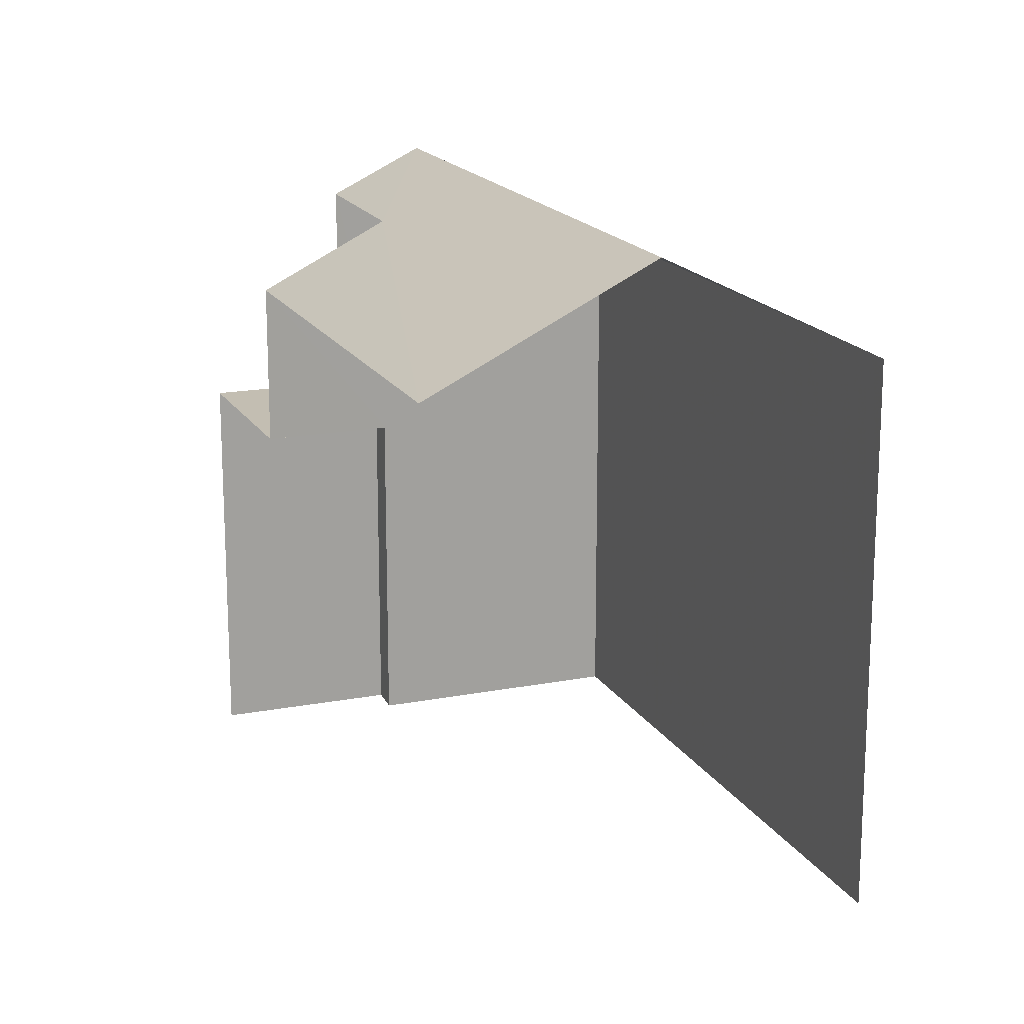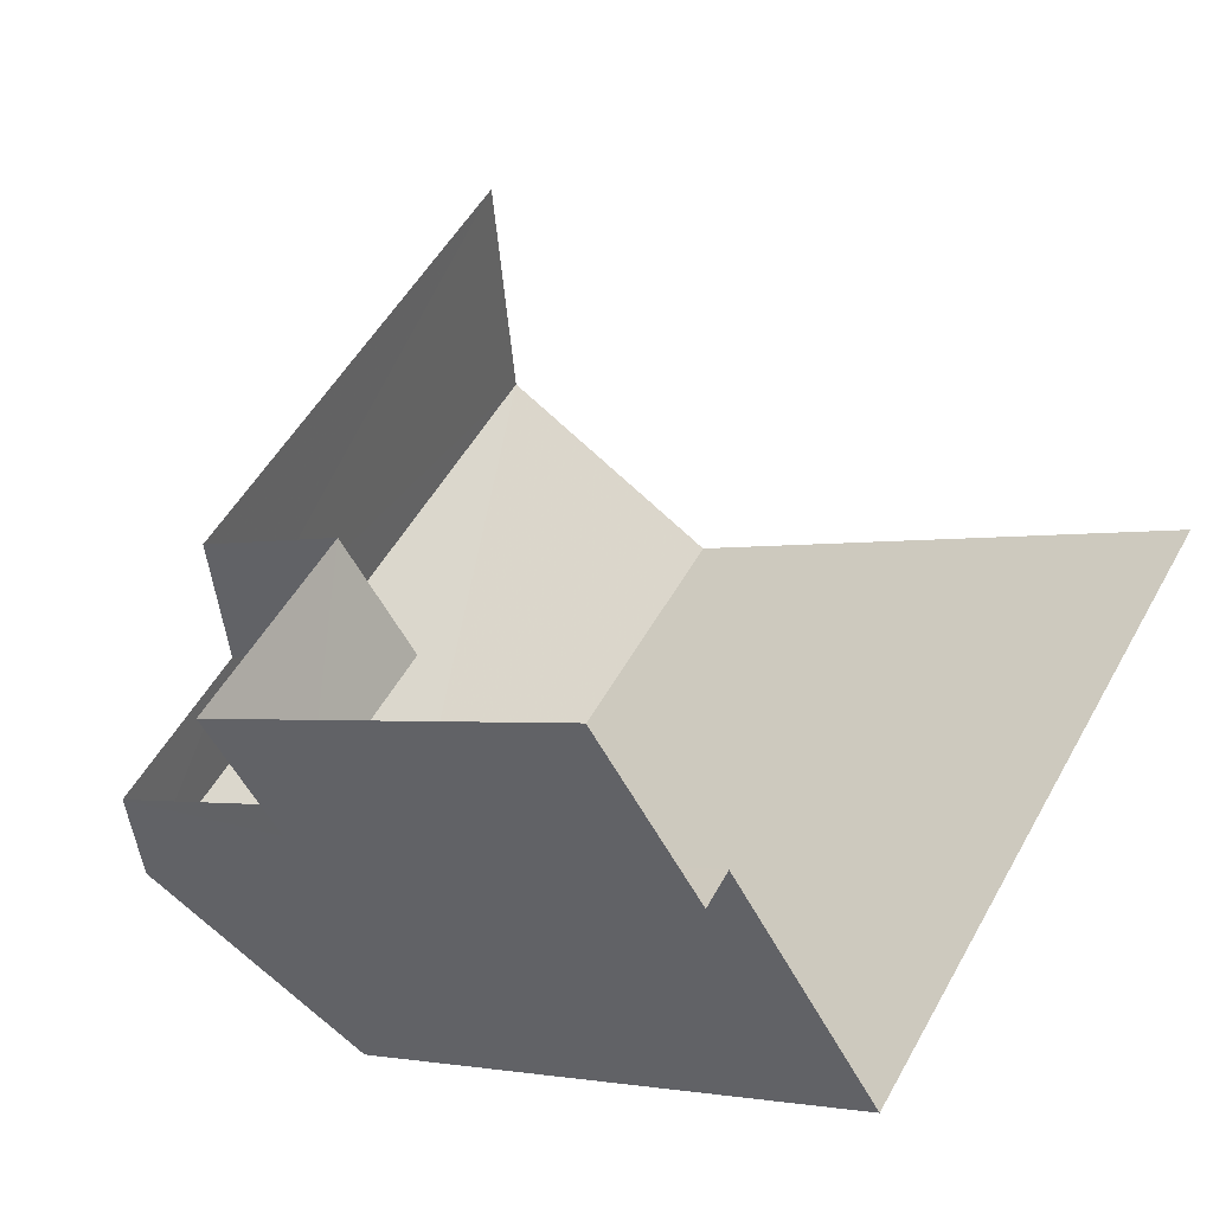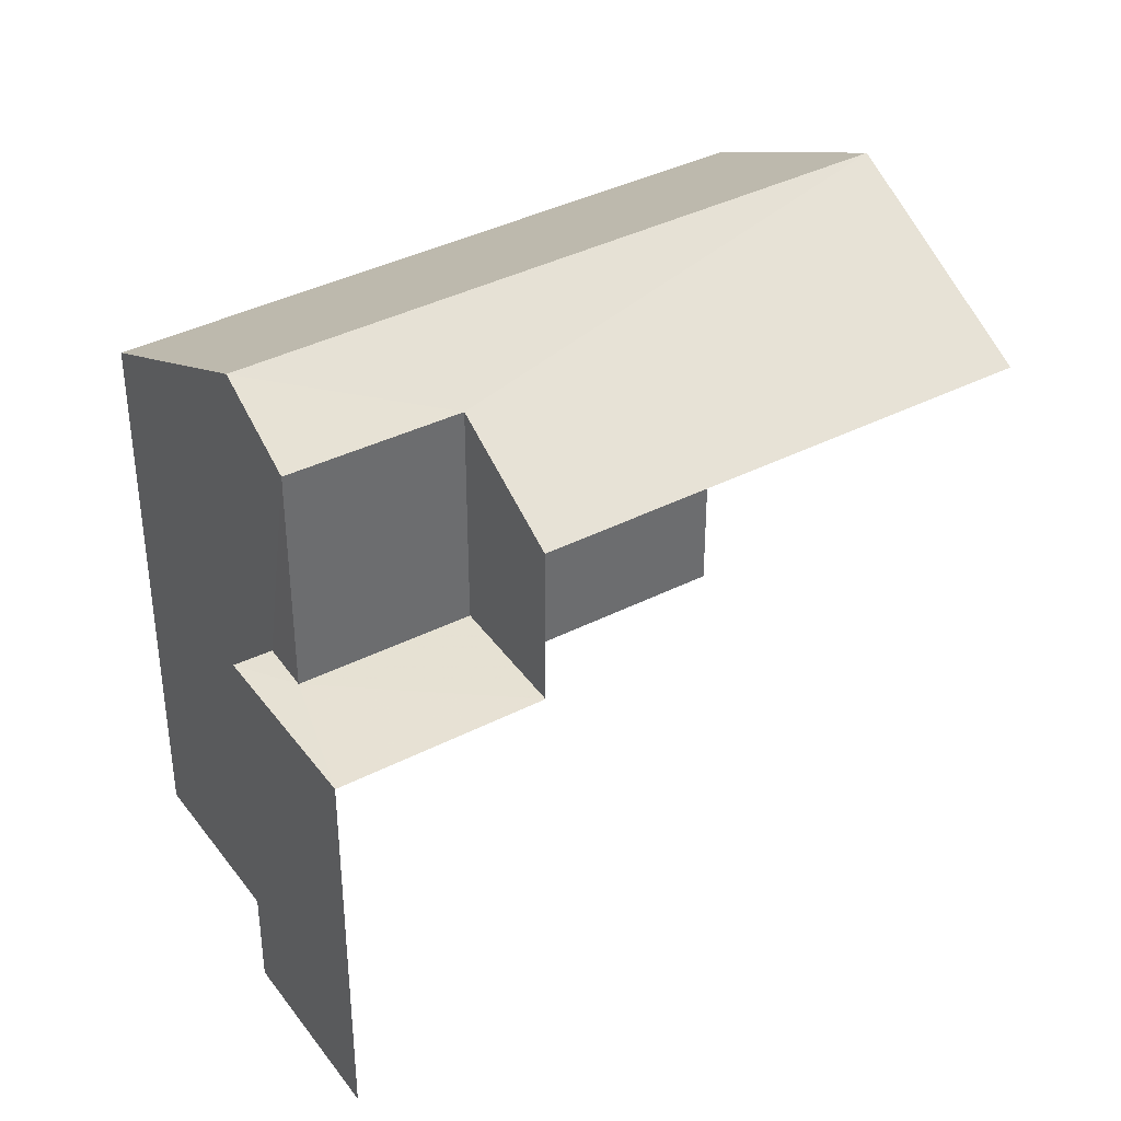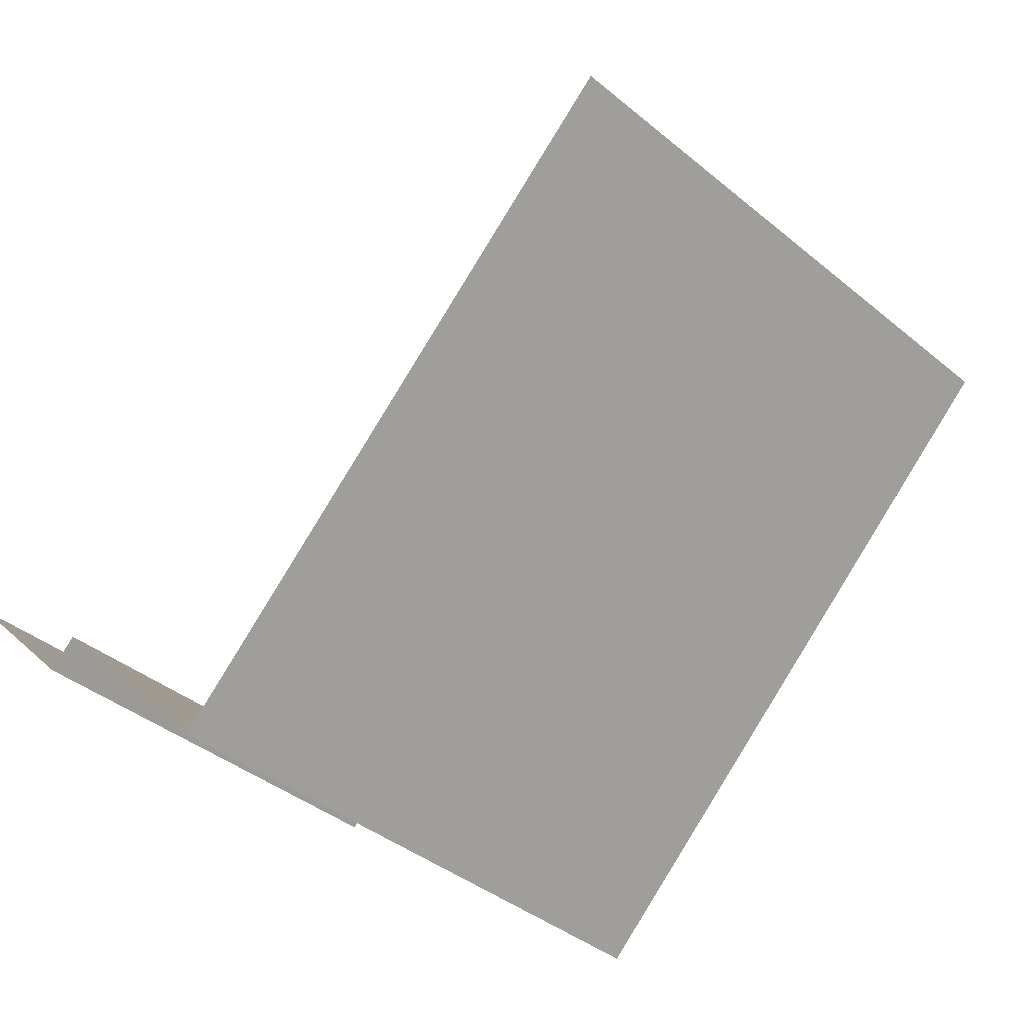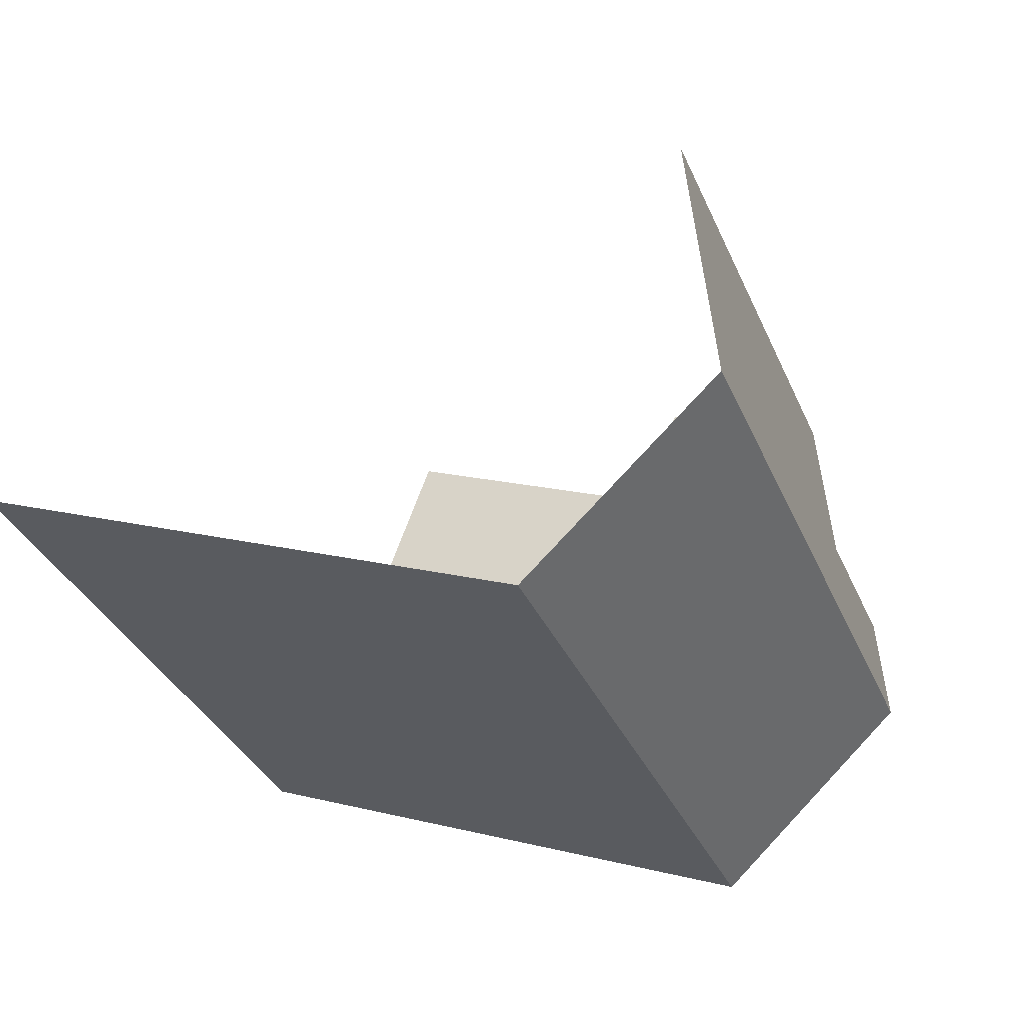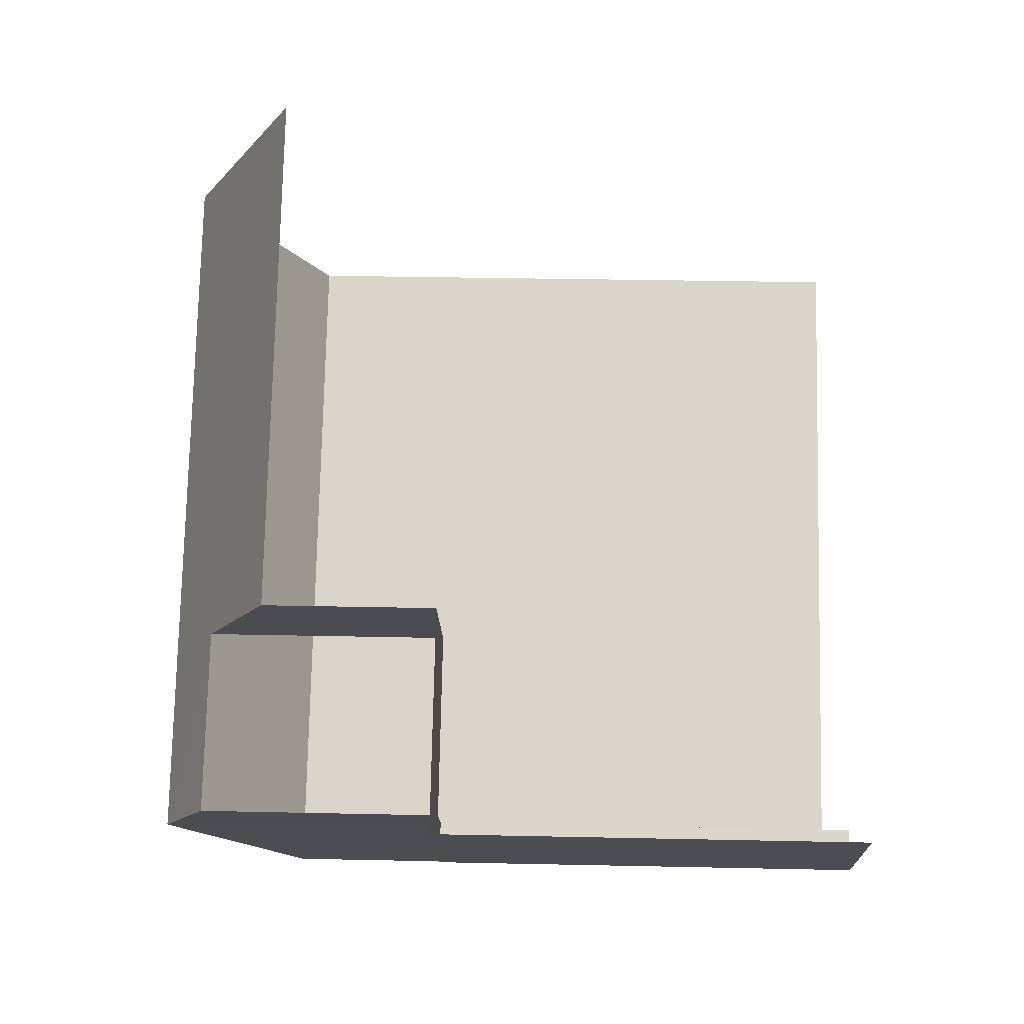
<metadata>
{"format":"obj","ext":"obj","renderer":"f3d","projection":"perspective","resolution":1024,"background":"white","views":[{"elev":17.3,"azim":-155.1,"up":"+Z"},{"elev":-1.6,"azim":130.5,"up":"+Y"},{"elev":39.0,"azim":103.4,"up":"+Z"},{"elev":-38.1,"azim":-136.6,"up":"+Y"},{"elev":15.9,"azim":-62.1,"up":"+Y"},{"elev":30.2,"azim":91.8,"up":"+Y"}]}
</metadata>
<code>
v -2.236e+05 -1.278e+05 16.05
v -2.236e+05 -1.278e+05 16.05
v -2.236e+05 -1.278e+05 16.05
v -2.236e+05 -1.278e+05 16.05
v -2.236e+05 -1.278e+05 16.05
v -2.236e+05 -1.278e+05 16.05
v -2.236e+05 -1.278e+05 23.88
v -2.236e+05 -1.278e+05 22.57
v -2.236e+05 -1.278e+05 23.88
v -2.236e+05 -1.278e+05 22.57
v -2.236e+05 -1.278e+05 23.32
v -2.236e+05 -1.278e+05 22.57
v -2.236e+05 -1.278e+05 23.33
v -2.236e+05 -1.278e+05 22.57
v -2.236e+05 -1.278e+05 20.68
v -2.236e+05 -1.278e+05 20.68
v -2.236e+05 -1.278e+05 20.68
v -2.236e+05 -1.278e+05 20.68
v -2.236e+05 -1.278e+05 20.68
v -2.236e+05 -1.278e+05 20.68
f 1 2 3
f 2 4 3
f 3 5 6
f 3 4 5
f 4 2 12
f 12 10 7
f 12 2 10
f 17 11 13
f 17 20 11
f 12 19 4
f 4 19 5
f 12 14 19
f 5 19 18
f 7 8 9
f 7 10 8
f 9 11 7
f 7 11 12
f 9 13 11
f 12 11 14
f 15 16 17
f 16 18 17
f 17 19 20
f 17 18 19
f 20 14 11
f 20 19 14
f 10 2 1
f 8 10 1
f 16 6 5
f 18 16 5
f 1 3 15
f 1 15 8
f 8 15 9
f 15 17 13
f 15 13 9
f 3 6 16
f 15 3 16

</code>
